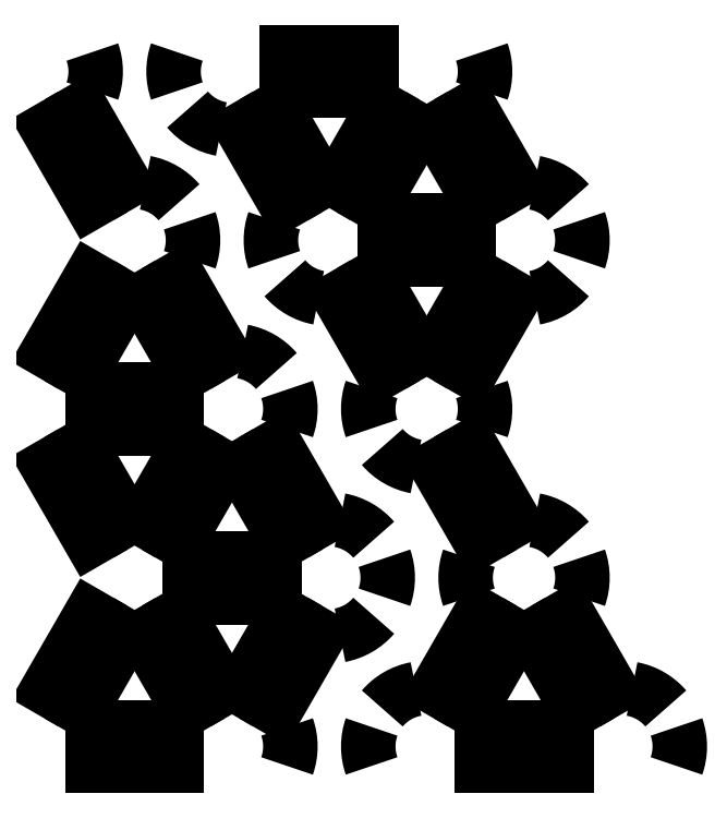
<metadata>
{"format":"dxf","ext":"dxf","renderer":"ezdxf+matplotlib","layout":"modelspace","background":"white","min_lineweight":24,"dpi":150}
</metadata>
<code>
0
SECTION
2
ENTITIES
0
VIEWPORT
8
VIEWPORTS
10
0
20
0
30
0
40
1
41
1
68
1
69
1
0
LINE
8
0
10
1.096
20
5.899
30
0
11
5.44
21
13.42
31
0
0
LINE
8
0
10
4.56
20
3.899
30
0
11
8.904
21
11.42
31
0
0
LINE
8
0
10
5.657
20
2
30
0
11
14.34
21
2
31
0
0
LINE
8
0
10
5.657
20
-2
30
0
11
14.34
21
-2
31
0
0
LINE
8
0
10
11.1
20
23.22
30
0
11
15.44
21
30.74
31
0
0
LINE
8
0
10
14.56
20
21.22
30
0
11
18.9
21
28.74
31
0
0
LINE
8
0
10
14.56
20
13.42
30
0
11
18.9
21
5.899
31
0
0
LINE
8
0
10
11.1
20
11.42
30
0
11
15.44
21
3.899
31
0
0
LINE
8
0
10
15.66
20
19.32
30
0
11
24.34
21
19.32
31
0
0
LINE
8
0
10
15.66
20
15.32
30
0
11
24.34
21
15.32
31
0
0
LINE
8
0
10
4.56
20
30.74
30
0
11
8.904
21
23.22
31
0
0
LINE
8
0
10
1.096
20
28.74
30
0
11
5.44
21
21.22
31
0
0
LINE
8
0
10
1.096
20
40.54
30
0
11
5.44
21
48.06
31
0
0
LINE
8
0
10
4.56
20
38.54
30
0
11
8.904
21
46.06
31
0
0
LINE
8
0
10
5.657
20
36.64
30
0
11
14.34
21
36.64
31
0
0
LINE
8
0
10
5.657
20
32.64
30
0
11
14.34
21
32.64
31
0
0
LINE
8
0
10
14.56
20
48.06
30
0
11
18.9
21
40.54
31
0
0
LINE
8
0
10
11.1
20
46.06
30
0
11
15.44
21
38.54
31
0
0
ARC
8
0
10
10
20
51.96
30
0
40
6
50
40.53
51
79.47
0
ARC
8
0
10
10
20
51.96
30
0
40
6
50
-19.47
51
19.47
0
LINE
8
0
10
4.56
20
65.38
30
0
11
8.904
21
57.86
31
0
0
LINE
8
0
10
1.096
20
63.38
30
0
11
5.44
21
55.86
31
0
0
ARC
8
0
10
0
20
69.28
30
0
40
6
50
-19.47
51
19.47
0
LINE
8
0
10
21.1
20
5.899
30
0
11
25.44
21
13.42
31
0
0
LINE
8
0
10
24.56
20
3.899
30
0
11
28.9
21
11.42
31
0
0
ARC
8
0
10
20
20
0
30
0
40
6
50
-19.47
51
19.47
0
ARC
8
0
10
30
20
17.32
30
0
40
6
50
40.53
51
79.47
0
ARC
8
0
10
30
20
17.32
30
0
40
6
50
280.5
51
319.5
0
ARC
8
0
10
30
20
17.32
30
0
40
6
50
-19.47
51
19.47
0
LINE
8
0
10
24.56
20
30.74
30
0
11
28.9
21
23.22
31
0
0
LINE
8
0
10
21.1
20
28.74
30
0
11
25.44
21
21.22
31
0
0
ARC
8
0
10
20
20
34.64
30
0
40
6
50
40.53
51
79.47
0
ARC
8
0
10
20
20
34.64
30
0
40
6
50
-19.47
51
19.47
0
LINE
8
0
10
31.1
20
57.86
30
0
11
35.44
21
65.38
31
0
0
LINE
8
0
10
34.56
20
55.86
30
0
11
38.9
21
63.38
31
0
0
LINE
8
0
10
34.56
20
48.06
30
0
11
38.9
21
40.54
31
0
0
LINE
8
0
10
31.1
20
46.06
30
0
11
35.44
21
38.54
31
0
0
LINE
8
0
10
35.66
20
53.96
30
0
11
44.34
21
53.96
31
0
0
LINE
8
0
10
35.66
20
49.96
30
0
11
44.34
21
49.96
31
0
0
ARC
8
0
10
30
20
51.96
30
0
40
6
50
220.5
51
259.5
0
ARC
8
0
10
30
20
51.96
30
0
40
6
50
160.5
51
199.5
0
LINE
8
0
10
24.56
20
65.38
30
0
11
28.9
21
57.86
31
0
0
LINE
8
0
10
21.1
20
63.38
30
0
11
25.44
21
55.86
31
0
0
LINE
8
0
10
25.66
20
71.28
30
0
11
34.34
21
71.28
31
0
0
LINE
8
0
10
25.66
20
67.28
30
0
11
34.34
21
67.28
31
0
0
ARC
8
0
10
20
20
69.28
30
0
40
6
50
220.5
51
259.5
0
ARC
8
0
10
20
20
69.28
30
0
40
6
50
160.5
51
199.5
0
LINE
8
0
10
41.1
20
5.899
30
0
11
45.44
21
13.42
31
0
0
LINE
8
0
10
44.56
20
3.899
30
0
11
48.9
21
11.42
31
0
0
LINE
8
0
10
45.66
20
2
30
0
11
54.34
21
2
31
0
0
LINE
8
0
10
45.66
20
-2
30
0
11
54.34
21
-2
31
0
0
ARC
8
0
10
40
20
0
30
0
40
6
50
100.5
51
139.5
0
ARC
8
0
10
40
20
0
30
0
40
6
50
160.5
51
199.5
0
LINE
8
0
10
54.56
20
13.42
30
0
11
58.9
21
5.899
31
0
0
LINE
8
0
10
51.1
20
11.42
30
0
11
55.44
21
3.899
31
0
0
ARC
8
0
10
50
20
17.32
30
0
40
6
50
40.53
51
79.47
0
ARC
8
0
10
50
20
17.32
30
0
40
6
50
-19.47
51
19.47
0
ARC
8
0
10
50
20
17.32
30
0
40
6
50
160.5
51
199.5
0
LINE
8
0
10
44.56
20
30.74
30
0
11
48.9
21
23.22
31
0
0
LINE
8
0
10
41.1
20
28.74
30
0
11
45.44
21
21.22
31
0
0
LINE
8
0
10
41.1
20
40.54
30
0
11
45.44
21
48.06
31
0
0
LINE
8
0
10
44.56
20
38.54
30
0
11
48.9
21
46.06
31
0
0
ARC
8
0
10
40
20
34.64
30
0
40
6
50
220.5
51
259.5
0
ARC
8
0
10
40
20
34.64
30
0
40
6
50
-19.47
51
19.47
0
ARC
8
0
10
40
20
34.64
30
0
40
6
50
160.5
51
199.5
0
ARC
8
0
10
50
20
51.96
30
0
40
6
50
40.53
51
79.47
0
ARC
8
0
10
50
20
51.96
30
0
40
6
50
280.5
51
319.5
0
ARC
8
0
10
50
20
51.96
30
0
40
6
50
-19.47
51
19.47
0
LINE
8
0
10
44.56
20
65.38
30
0
11
48.9
21
57.86
31
0
0
LINE
8
0
10
41.1
20
63.38
30
0
11
45.44
21
55.86
31
0
0
ARC
8
0
10
40
20
69.28
30
0
40
6
50
-19.47
51
19.47
0
ARC
8
0
10
60
20
0
30
0
40
6
50
40.53
51
79.47
0
ARC
8
0
10
60
20
0
30
0
40
6
50
-19.47
51
19.47
0
ENDSEC
0
EOF

</code>
